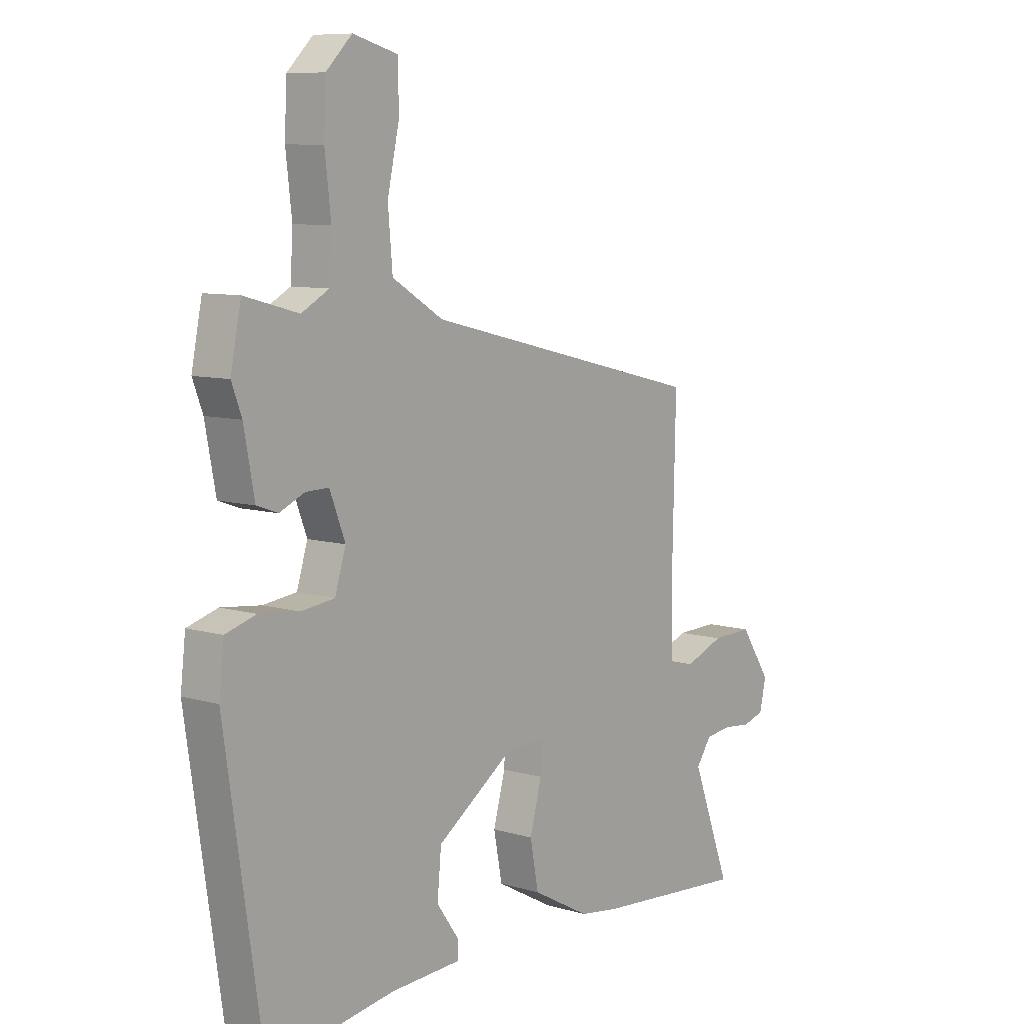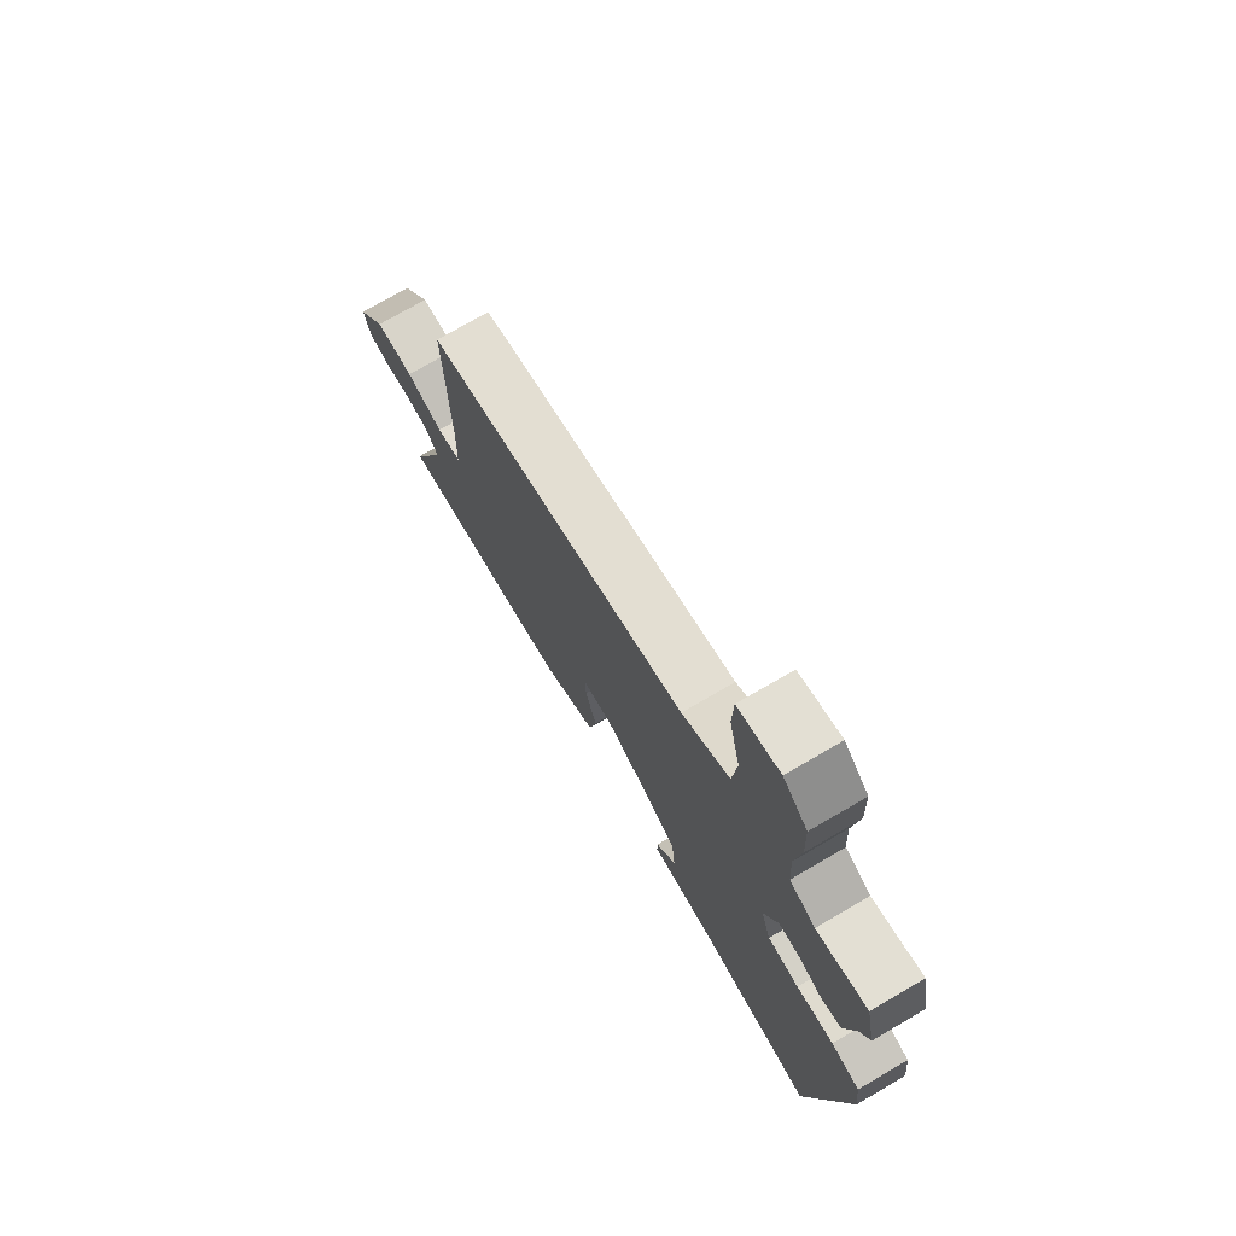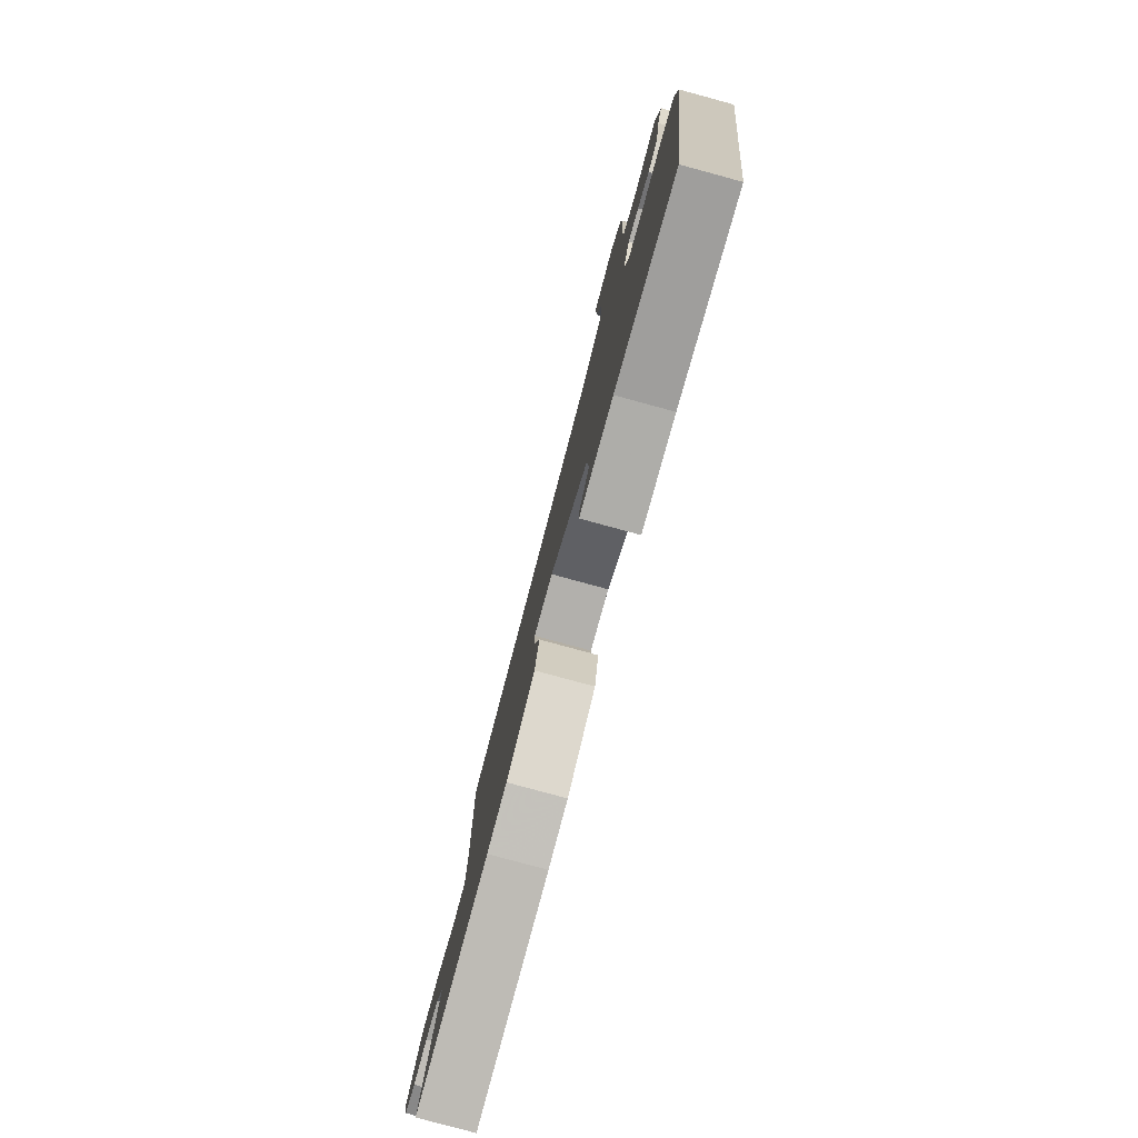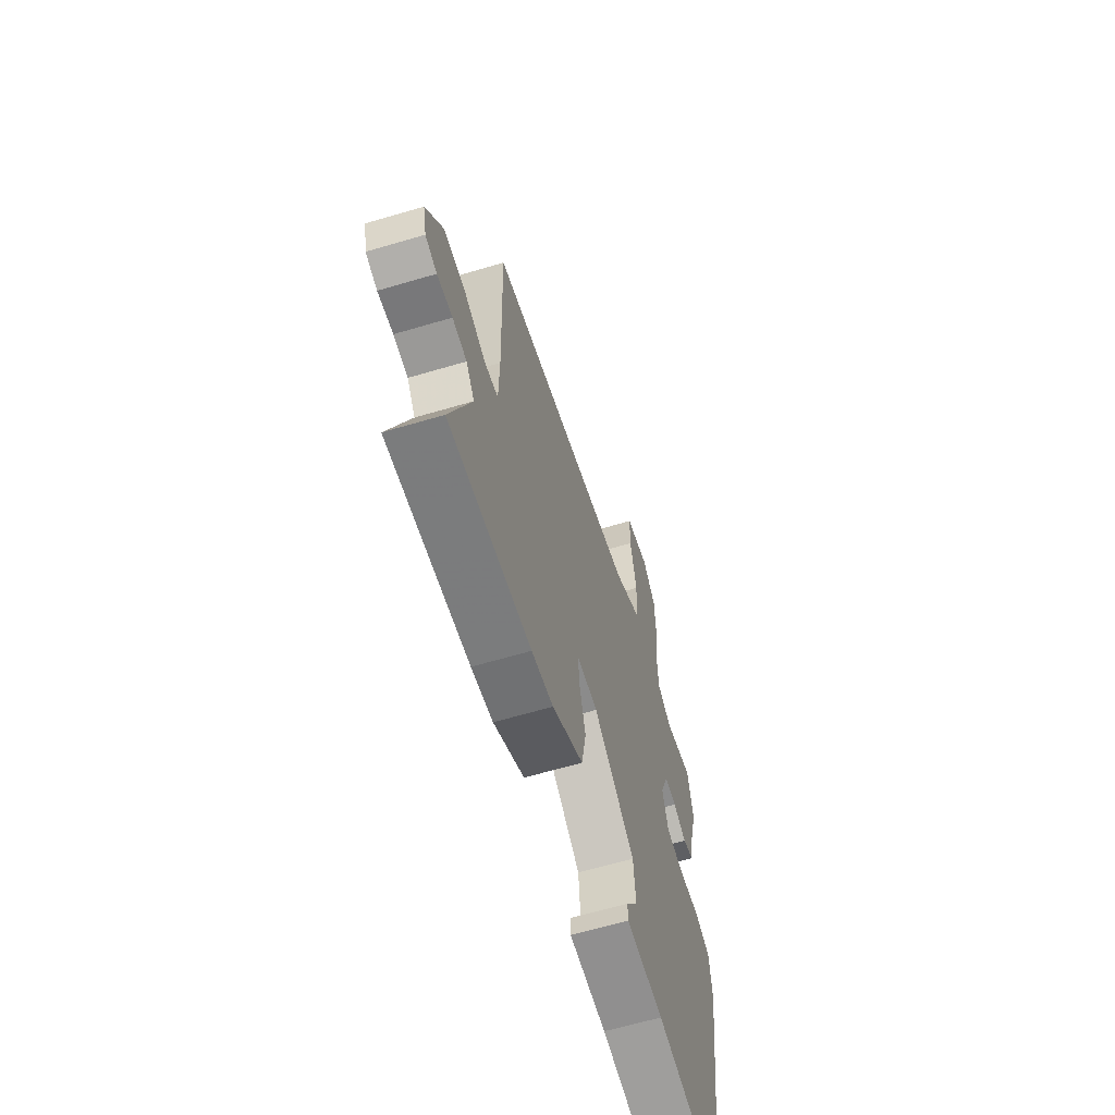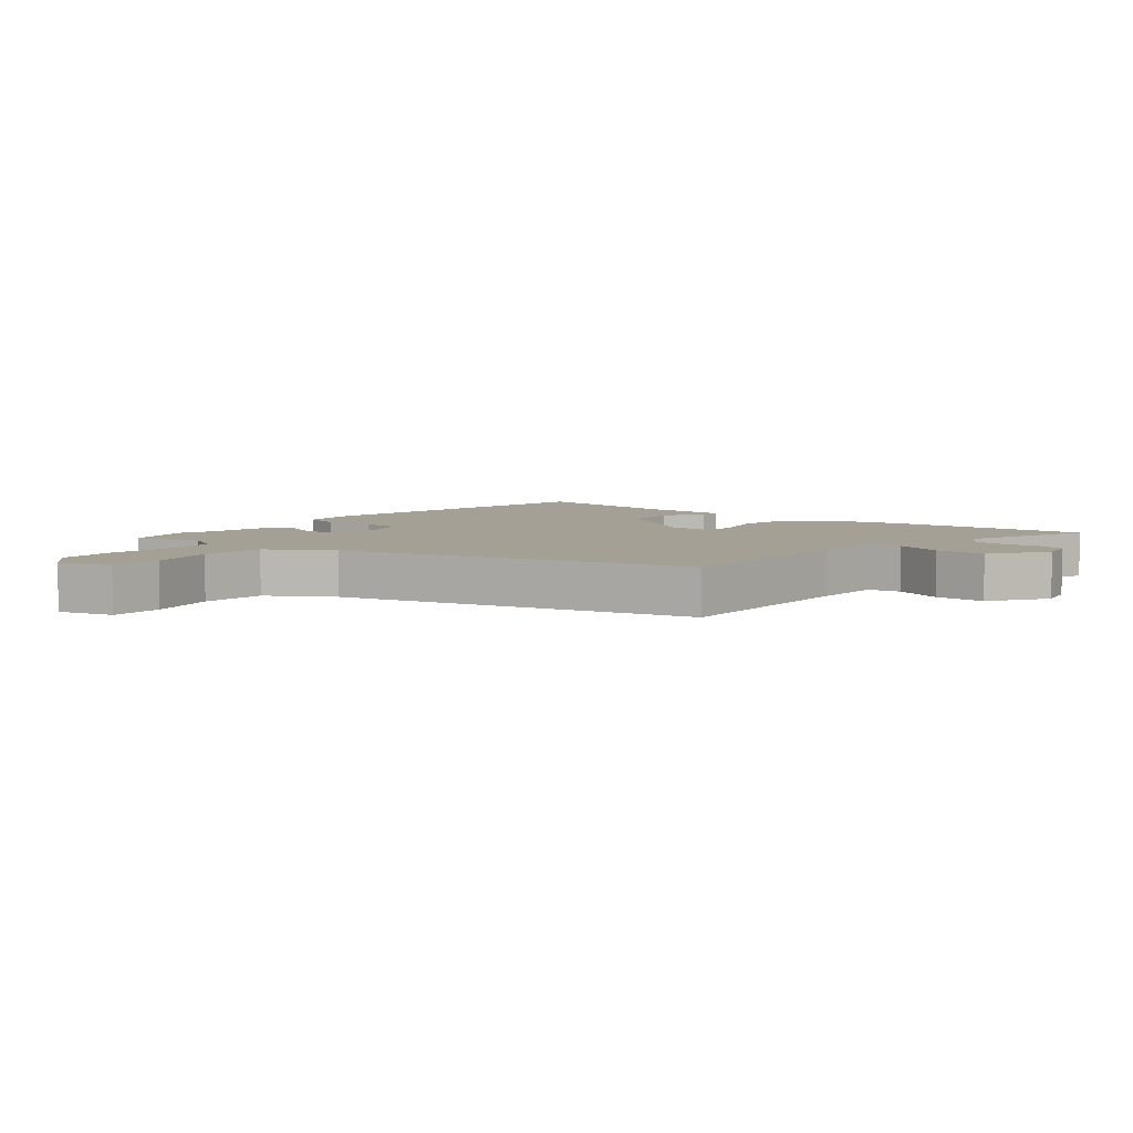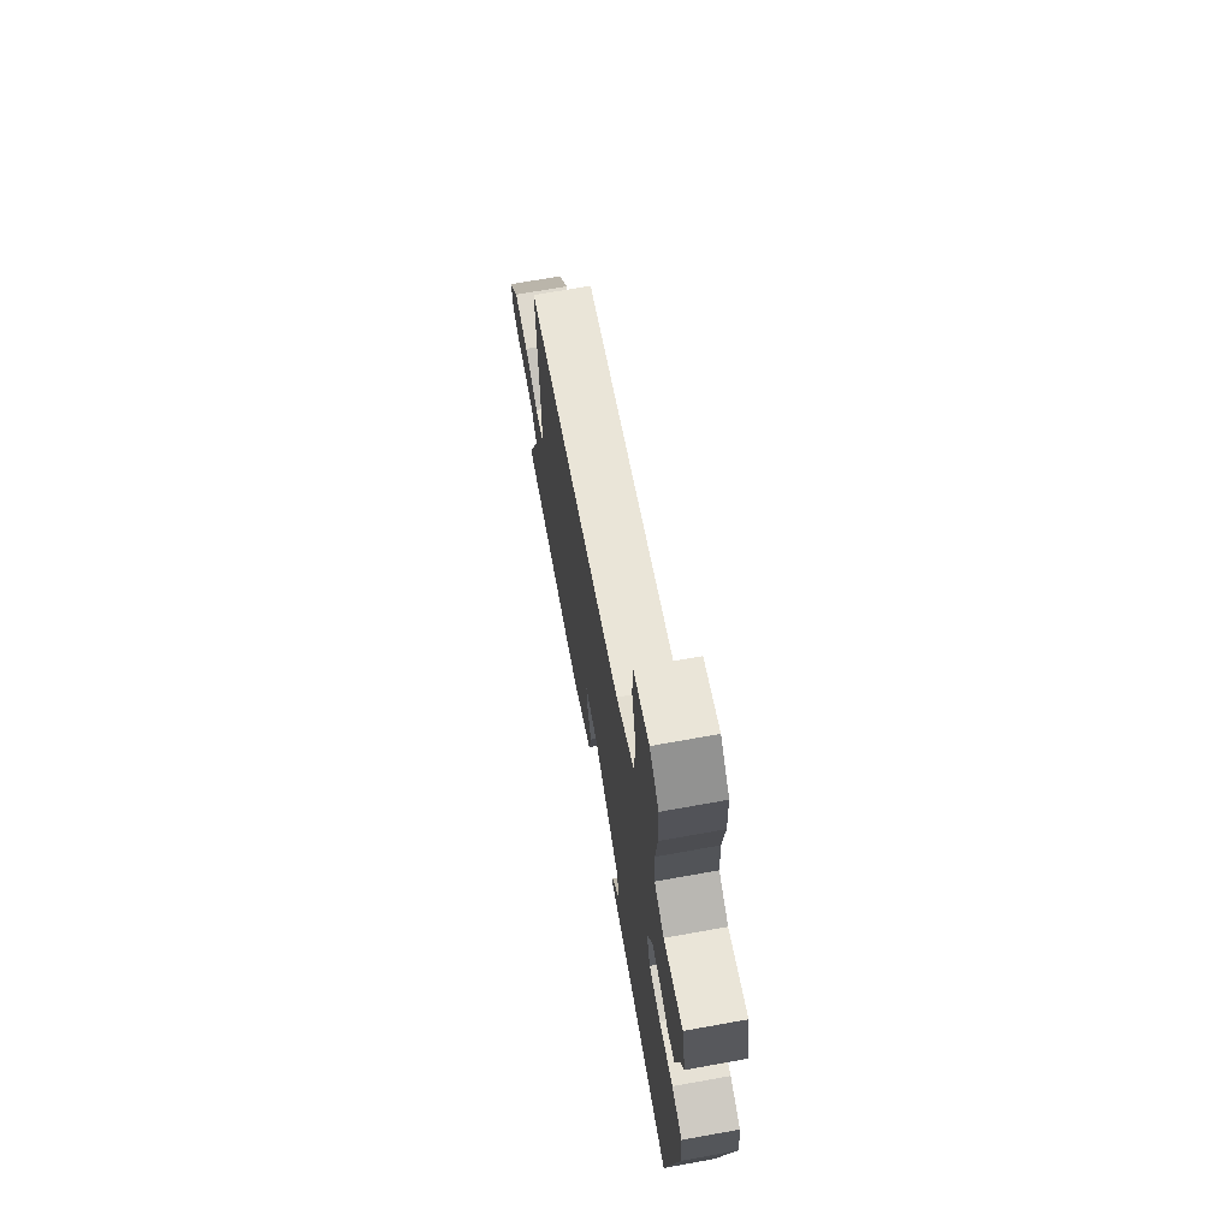
<metadata>
{"format":"obj","ext":"obj","renderer":"f3d","projection":"perspective","resolution":1024,"background":"white","views":[{"elev":8.6,"azim":-51.4,"up":"+Z"},{"elev":74.7,"azim":-120.2,"up":"+Z"},{"elev":-79.5,"azim":-105.2,"up":"+Z"},{"elev":-63.1,"azim":106.7,"up":"+Z"},{"elev":5.8,"azim":39.0,"up":"+Y"},{"elev":70.2,"azim":-100.2,"up":"+Z"}]}
</metadata>
<code>
v 0.461 0.07 0.326
v 0.454 0.07 -0.005
v 0.457 0.07 -0.118
v 0.509 0.07 -0.126
v 0.588 0.07 -0.096
v 0.67 0.07 -0.094
v 0.732 0.07 -0.186
v 0.719 0.07 -0.244
v 0.676 0.07 -0.257
v 0.619 0.07 -0.251
v 0.566 0.07 -0.257
v 0.535 0.07 -0.301
v 0.614 0.07 -0.51
v 0.307 0.07 -0.484
v 0.226 0.07 -0.472
v 0.11 0.07 -0.409
v 0.093 0.07 -0.32
v 0.117 0.07 -0.232
v 0.12 0.07 -0.175
v 0.042 0.07 -0.176
v -0.114 0.07 -0.283
v -0.122 0.07 -0.369
v -0.078 0.07 -0.431
v -0.078 0.07 -0.466
v -0.218 0.07 -0.472
v -0.473 0.07 -0.51
v -0.548 0.07 0
v -0.538 0.07 0.088
v -0.477 0.07 0.106
v -0.397 0.07 0.097
v -0.33 0.07 0.105
v -0.308 0.07 0.175
v -0.339 0.07 0.255
v -0.385 0.07 0.254
v -0.435 0.07 0.232
v -0.477 0.07 0.247
v -0.498 0.07 0.359
v -0.518 0.07 0.412
v -0.497 0.07 0.516
v -0.389 0.07 0.487
v -0.334 0.07 0.517
v -0.329 0.07 0.599
v -0.341 0.07 0.703
v -0.337 0.07 0.795
v -0.285 0.07 0.846
v -0.196 0.07 0.822
v -0.194 0.07 0.738
v -0.218 0.07 0.629
v -0.209 0.07 0.526
v -0.107 0.07 0.464
v 0.461 0 0.326
v 0.454 0 -0.005
v 0.457 0 -0.118
v 0.509 0 -0.126
v 0.588 0 -0.096
v 0.67 0 -0.094
v 0.732 0 -0.186
v 0.719 0 -0.244
v 0.676 0 -0.257
v 0.619 0 -0.251
v 0.566 0 -0.257
v 0.535 0 -0.301
v 0.614 0 -0.51
v 0.307 0 -0.484
v 0.226 0 -0.472
v 0.11 0 -0.409
v 0.093 0 -0.32
v 0.117 0 -0.232
v 0.12 0 -0.175
v 0.042 0 -0.176
v -0.114 0 -0.283
v -0.122 0 -0.369
v -0.078 0 -0.431
v -0.078 0 -0.466
v -0.218 0 -0.472
v -0.473 0 -0.51
v -0.548 0 0
v -0.538 0 0.088
v -0.477 0 0.106
v -0.397 0 0.097
v -0.33 0 0.105
v -0.308 0 0.175
v -0.339 0 0.255
v -0.385 0 0.254
v -0.435 0 0.232
v -0.477 0 0.247
v -0.498 0 0.359
v -0.518 0 0.412
v -0.497 0 0.516
v -0.389 0 0.487
v -0.334 0 0.517
v -0.329 0 0.599
v -0.341 0 0.703
v -0.337 0 0.795
v -0.285 0 0.846
v -0.196 0 0.822
v -0.194 0 0.738
v -0.218 0 0.629
v -0.209 0 0.526
v -0.107 0 0.464
f 46 47 48
f 45 46 48
f 44 45 48
f 43 44 48
f 42 43 48
f 41 42 48 49
f 40 41 49 50
f 37 38 39 40
f 37 40 50
f 36 37 50
f 35 36 50
f 34 35 50
f 28 29 30
f 27 28 30
f 26 27 30
f 25 26 30
f 25 30 31
f 22 23 24 25
f 25 31 32
f 22 25 32
f 21 22 32
f 16 17 18
f 15 16 18
f 14 15 18
f 13 14 18
f 12 13 18
f 11 12 18 19
f 10 11 19
f 8 9 10
f 7 8 10
f 6 7 10
f 5 6 10
f 4 5 10
f 3 4 10 19
f 2 3 19 20
f 33 34 50 1
f 32 33 1
f 21 32 1
f 20 21 1
f 1 2 20
f 98 97 96
f 98 96 95
f 98 95 94
f 98 94 93
f 98 93 92
f 99 98 92 91
f 100 99 91 90
f 90 89 88 87
f 100 90 87
f 100 87 86
f 100 86 85
f 100 85 84
f 80 79 78
f 80 78 77
f 80 77 76
f 80 76 75
f 81 80 75
f 75 74 73 72
f 82 81 75
f 82 75 72
f 82 72 71
f 68 67 66
f 68 66 65
f 68 65 64
f 68 64 63
f 68 63 62
f 69 68 62 61
f 69 61 60
f 60 59 58
f 60 58 57
f 60 57 56
f 60 56 55
f 60 55 54
f 69 60 54 53
f 70 69 53 52
f 51 100 84 83
f 51 83 82
f 51 82 71
f 51 71 70
f 70 52 51
f 1 51 52 2
f 2 52 53 3
f 3 53 54 4
f 4 54 55 5
f 5 55 56 6
f 6 56 57 7
f 7 57 58 8
f 8 58 59 9
f 9 59 60 10
f 10 60 61 11
f 11 61 62 12
f 12 62 63 13
f 13 63 64 14
f 14 64 65 15
f 15 65 66 16
f 16 66 67 17
f 17 67 68 18
f 18 68 69 19
f 19 69 70 20
f 20 70 71 21
f 21 71 72 22
f 22 72 73 23
f 23 73 74 24
f 24 74 75 25
f 25 75 76 26
f 26 76 77 27
f 27 77 78 28
f 28 78 79 29
f 29 79 80 30
f 30 80 81 31
f 31 81 82 32
f 32 82 83 33
f 33 83 84 34
f 34 84 85 35
f 35 85 86 36
f 36 86 87 37
f 37 87 88 38
f 38 88 89 39
f 39 89 90 40
f 40 90 91 41
f 41 91 92 42
f 42 92 93 43
f 43 93 94 44
f 44 94 95 45
f 45 95 96 46
f 46 96 97 47
f 47 97 98 48
f 48 98 99 49
f 49 99 100 50
f 50 100 51 1

</code>
